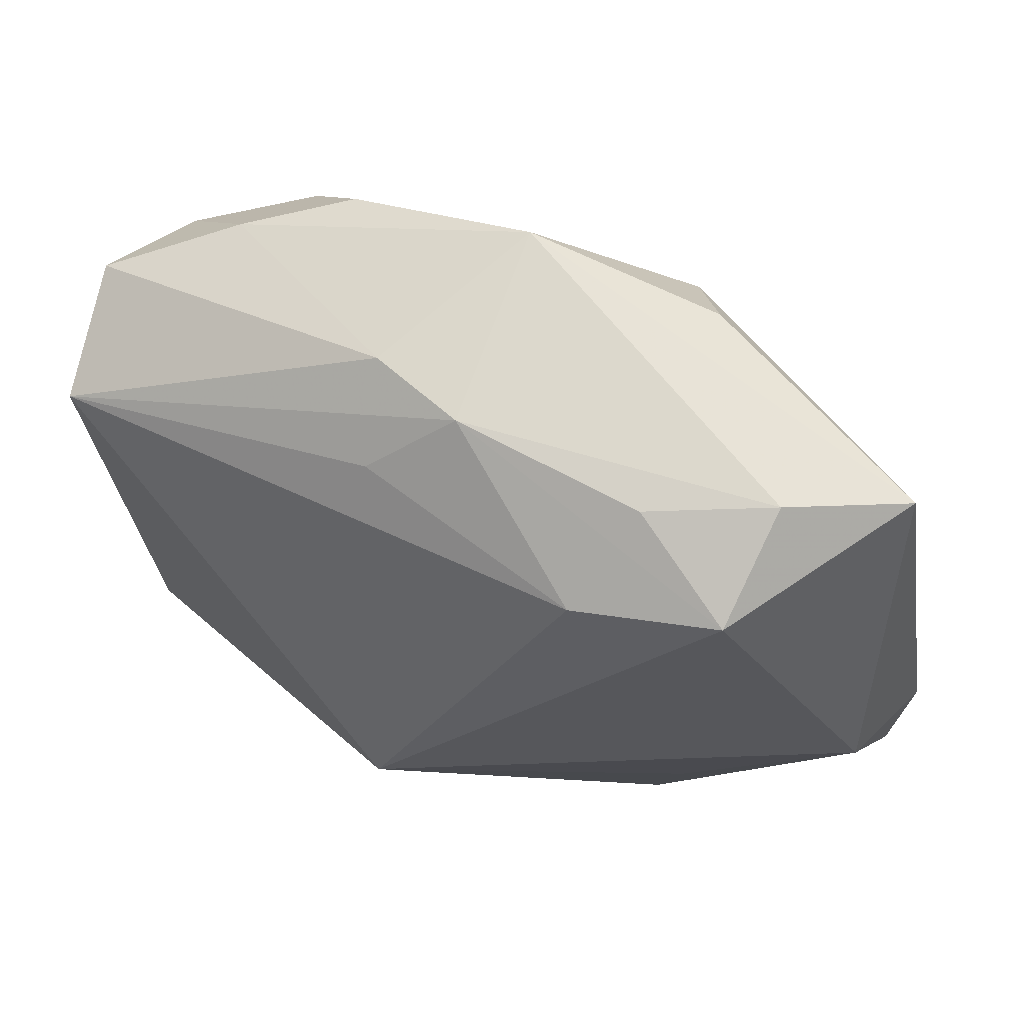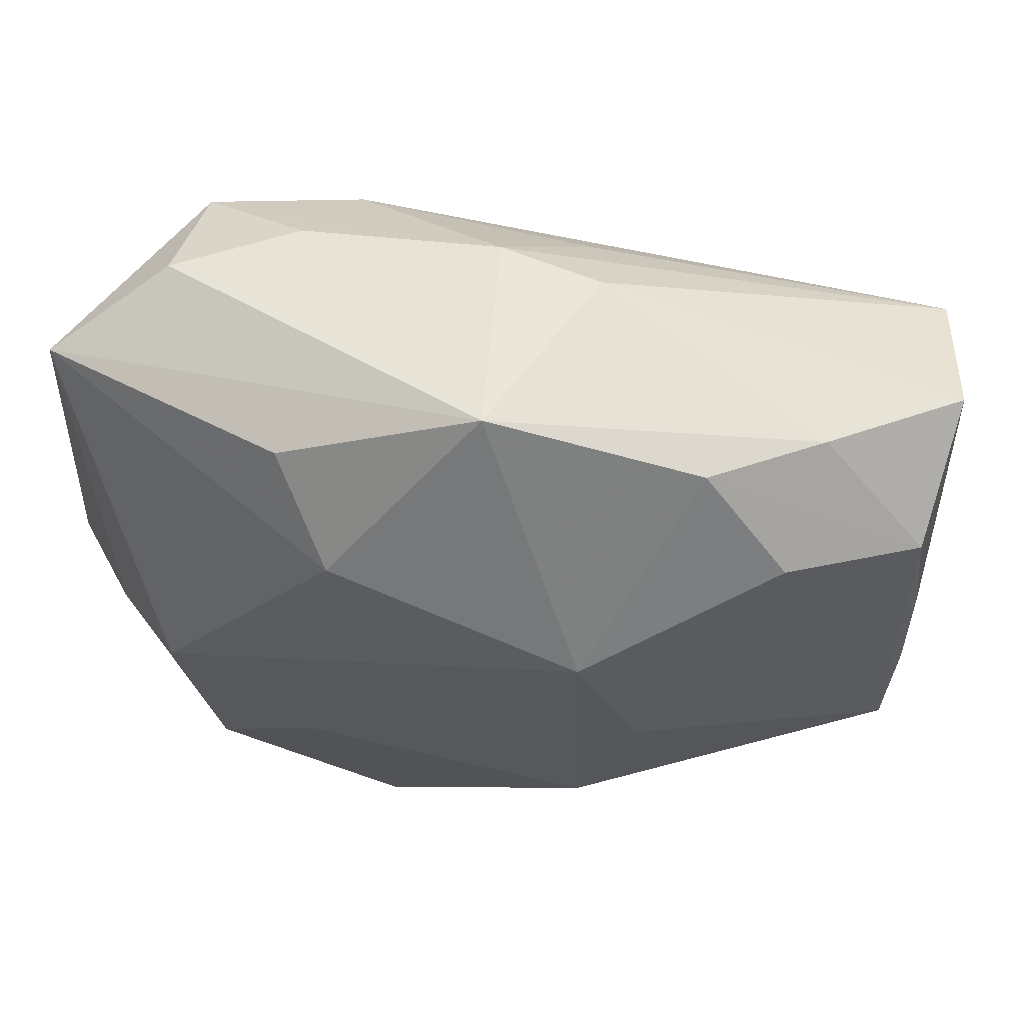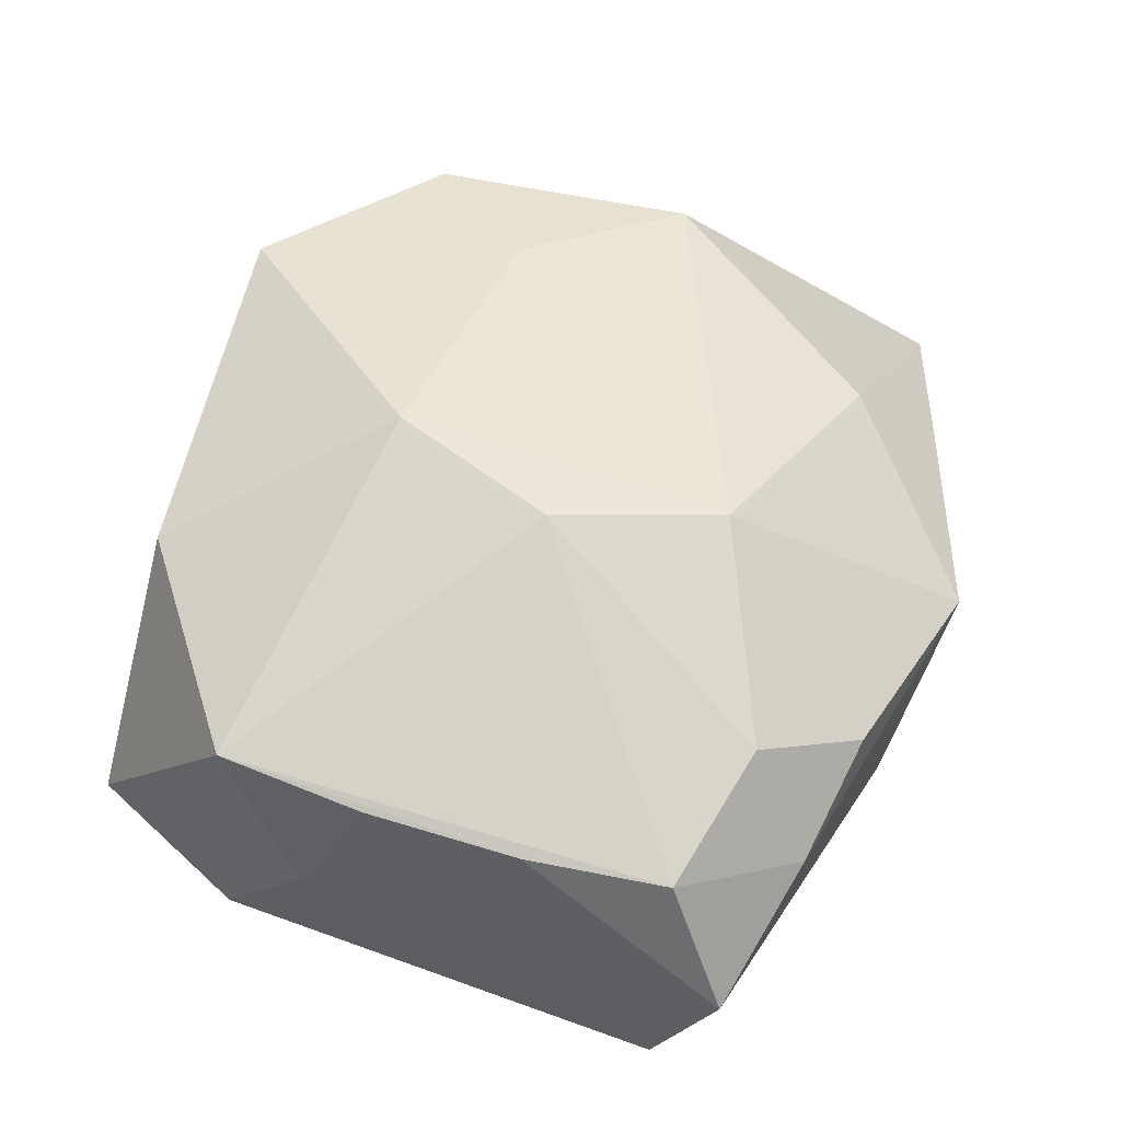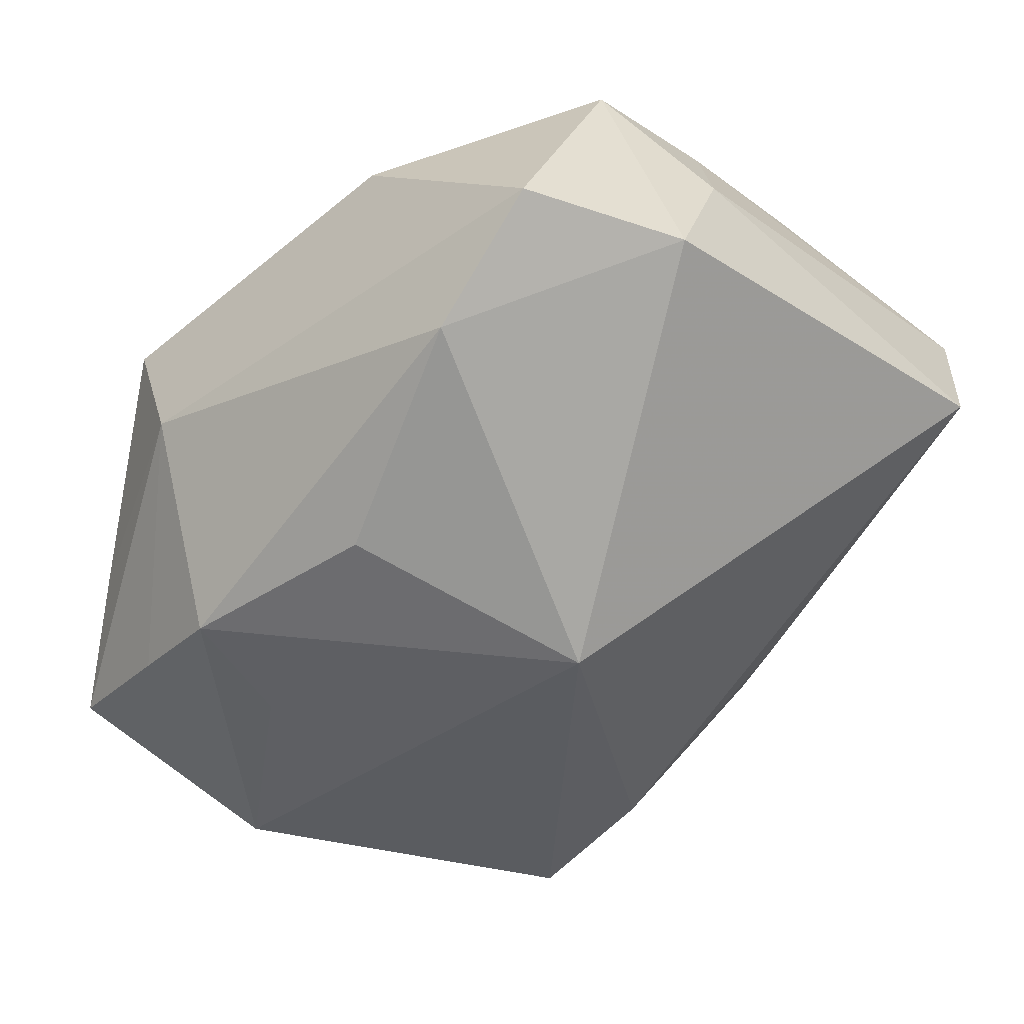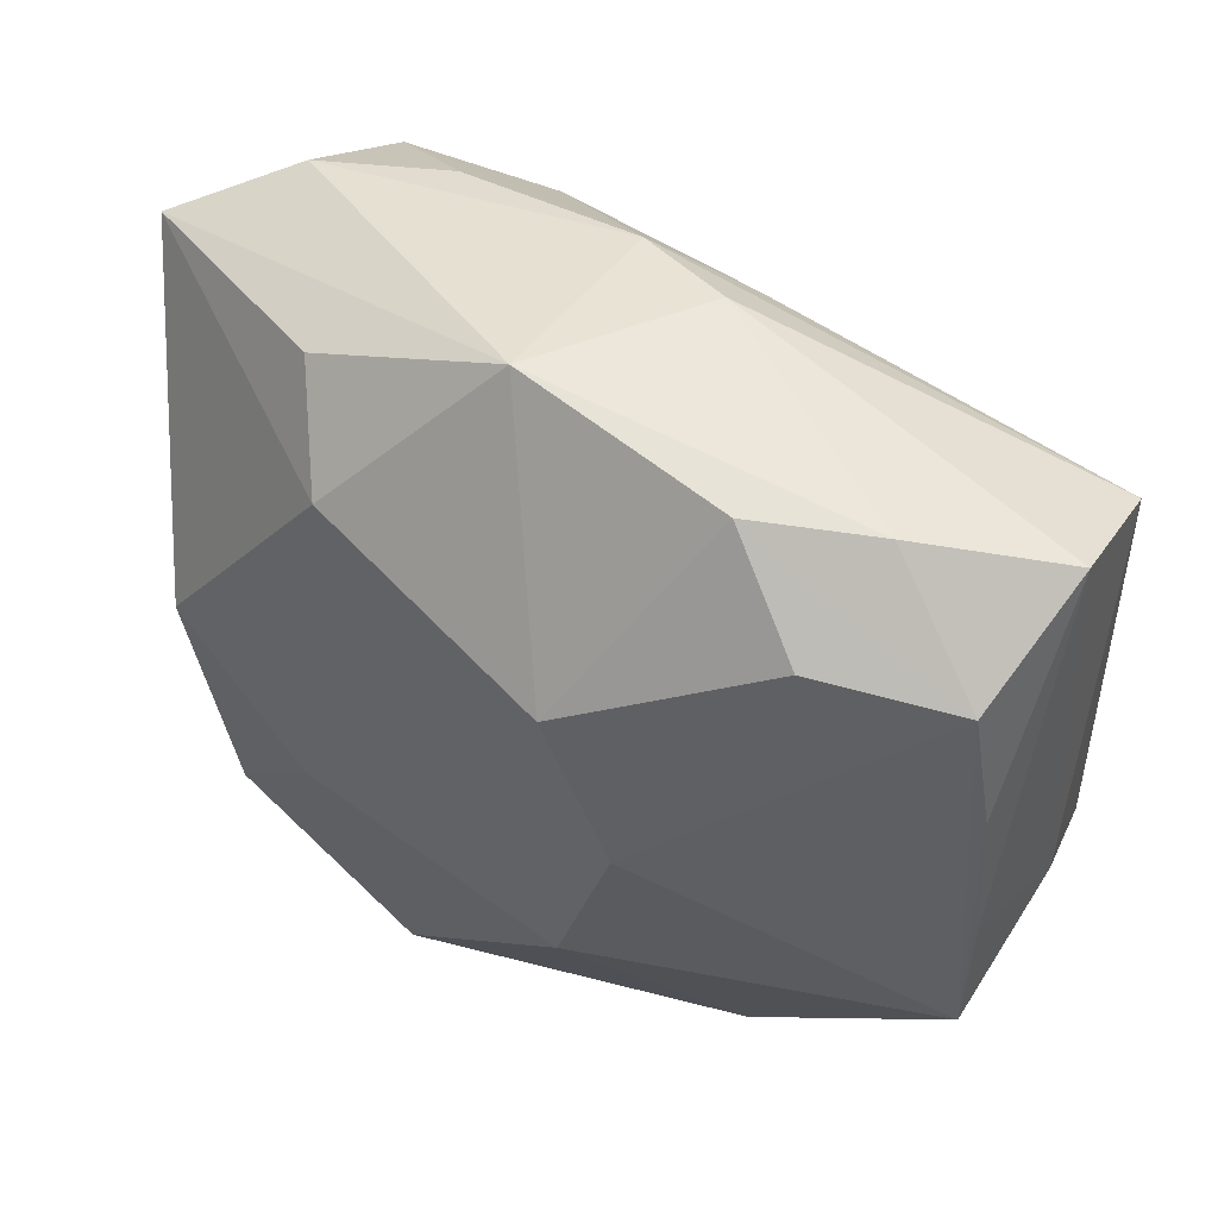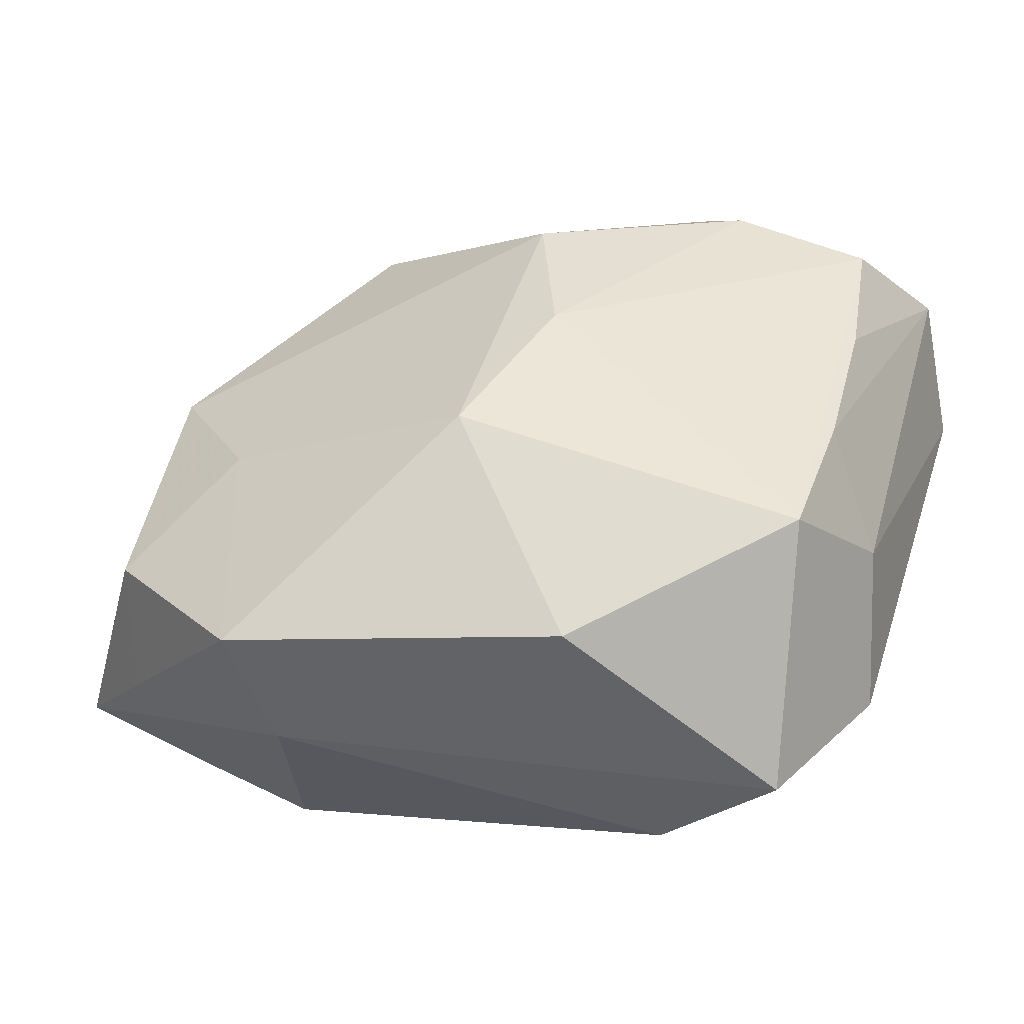
<metadata>
{"format":"obj","ext":"obj","renderer":"f3d","projection":"perspective","resolution":1024,"background":"white","views":[{"elev":-27.2,"azim":-173.8,"up":"+Z"},{"elev":61.3,"azim":-16.7,"up":"+Y"},{"elev":72.7,"azim":109.8,"up":"+Z"},{"elev":-34.1,"azim":46.8,"up":"+Z"},{"elev":48.2,"azim":9.0,"up":"+Y"},{"elev":41.3,"azim":17.6,"up":"+Z"}]}
</metadata>
<code>
v 0.02887 -0.01651 0.02146
v 0.01234 -0.003972 -0.02304
v 0.03425 -0.008615 0.01247
v -0.02957 -0.02117 0.003795
v 0.02925 -0.004724 0.02152
v -0.03242 0.0002685 0.005233
v -0.03516 -0.005039 -0.004299
v -0.03707 -0.009986 -0.01519
v 0.003477 0.0005278 0.02386
v 0.005305 -0.02267 -0.01626
v 0.007355 0.03135 -0.0009055
v -0.005391 0.03291 0.009401
v -0.01514 -0.03211 0.009597
v -0.02061 0.0269 0.004143
v -0.0072 0.02262 -0.02026
v 0.0218 -0.02819 -0.006119
v 0.01515 0.02133 0.02271
v -0.02221 -0.01115 0.01044
v -0.03465 -0.02159 -0.01495
v -0.001606 0.0136 0.02282
v -0.02743 -0.02555 -0.005821
v 0.03109 -0.028 0.00252
v 0.02697 0.01885 0.02256
v -0.03075 -0.004447 -0.02304
v -0.02211 -0.02377 -0.01655
v -0.000751 -0.01305 0.02213
v 0.0009156 0.0307 -0.006797
v 0.0364 0.02102 0.003262
v 0.0364 -0.0152 0.001429
v 0.03295 0.02505 0.01401
v -0.01892 0.01989 0.01149
v 0.02044 0.02752 0.01579
v 0.01306 -0.02888 0.01539
v -0.0122 -0.02532 -0.01769
v -0.01072 -0.03233 -0.0002047
v -0.01959 0.0235 -0.02304
v 0.01015 0.0288 0.01677
v -0.03549 0.02339 -0.01255
v 0.02862 0.007576 0.02194
v 0.009031 0.02585 -0.007918
v -0.01492 -0.01526 -0.02038
v -0.02463 0.02789 -0.01463
v -0.01354 0.02829 -0.0146
f 3 28 30
f 11 30 28
f 2 28 29
f 29 28 3
f 16 10 2
f 2 29 16
f 16 29 22
f 16 22 35
f 2 10 34
f 34 16 35
f 10 16 34
f 13 33 26
f 35 22 13
f 22 33 13
f 42 38 12
f 15 28 2
f 38 6 31
f 18 6 4
f 18 13 26
f 4 13 18
f 7 19 4
f 4 6 7
f 7 6 38
f 41 24 2
f 2 34 41
f 41 34 24
f 25 19 24
f 24 34 25
f 35 19 25
f 25 34 35
f 4 19 21
f 21 13 4
f 21 19 35
f 35 13 21
f 27 11 28
f 12 11 27
f 27 42 12
f 12 38 14
f 14 31 12
f 38 31 14
f 12 31 20
f 20 37 12
f 17 37 20
f 20 31 6
f 20 18 26
f 6 18 20
f 19 7 8
f 24 19 8
f 8 7 38
f 38 24 8
f 12 37 32
f 32 11 12
f 30 11 32
f 23 39 30
f 30 32 23
f 23 37 17
f 23 32 37
f 3 30 5
f 30 39 5
f 28 15 40
f 40 27 28
f 15 27 40
f 36 27 15
f 36 24 38
f 38 42 36
f 2 24 36
f 36 15 2
f 17 20 9
f 9 23 17
f 9 20 26
f 39 23 1
f 1 5 39
f 23 9 1
f 1 9 26
f 26 33 1
f 1 33 22
f 3 5 1
f 1 29 3
f 22 29 1
f 42 27 43
f 43 36 42
f 27 36 43

</code>
